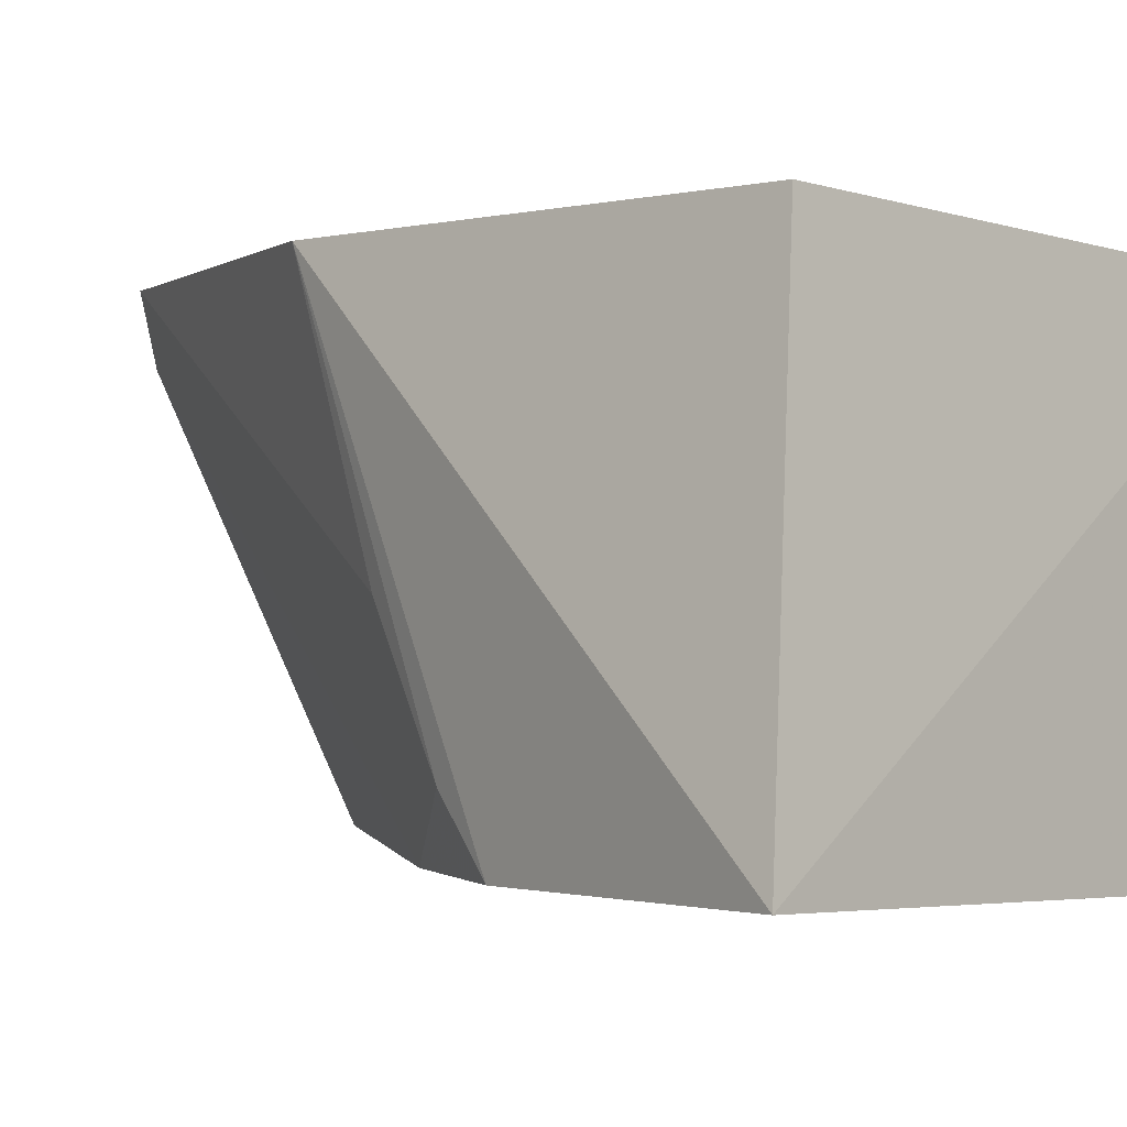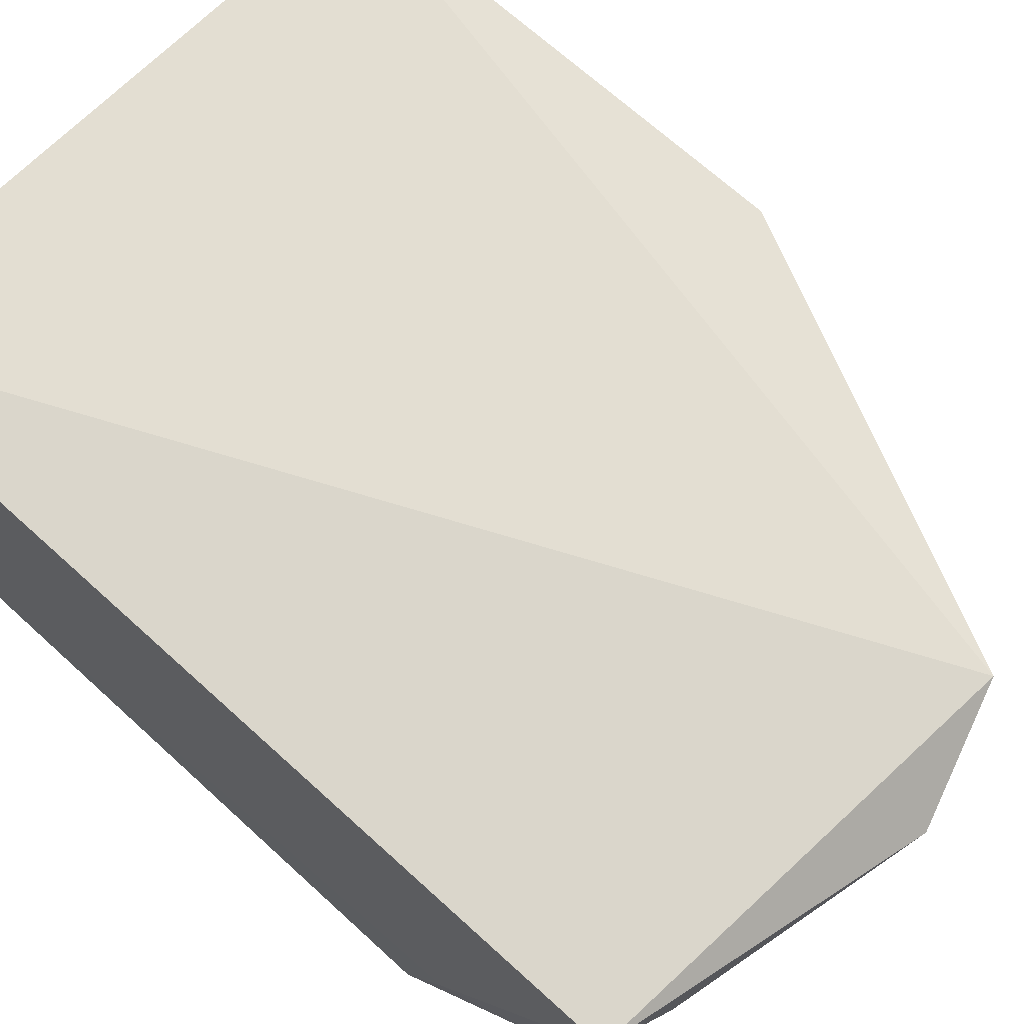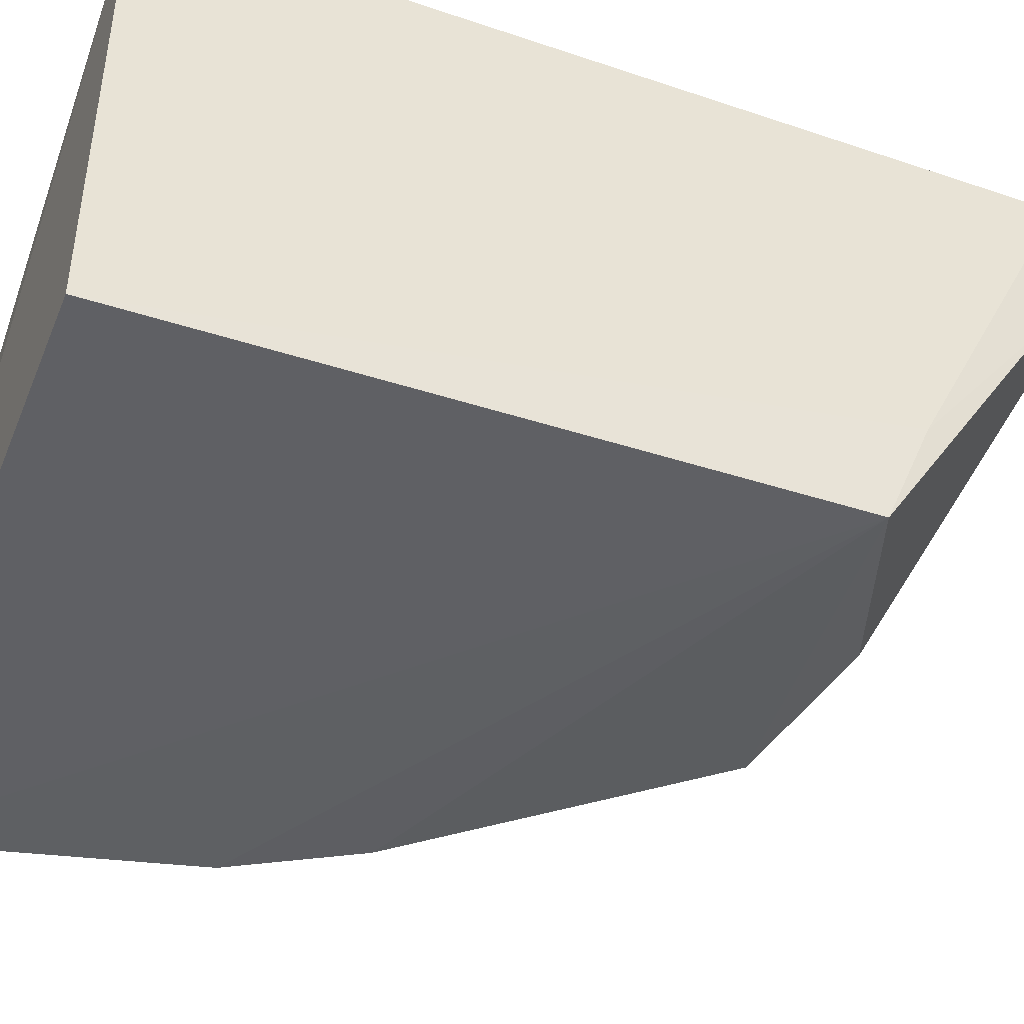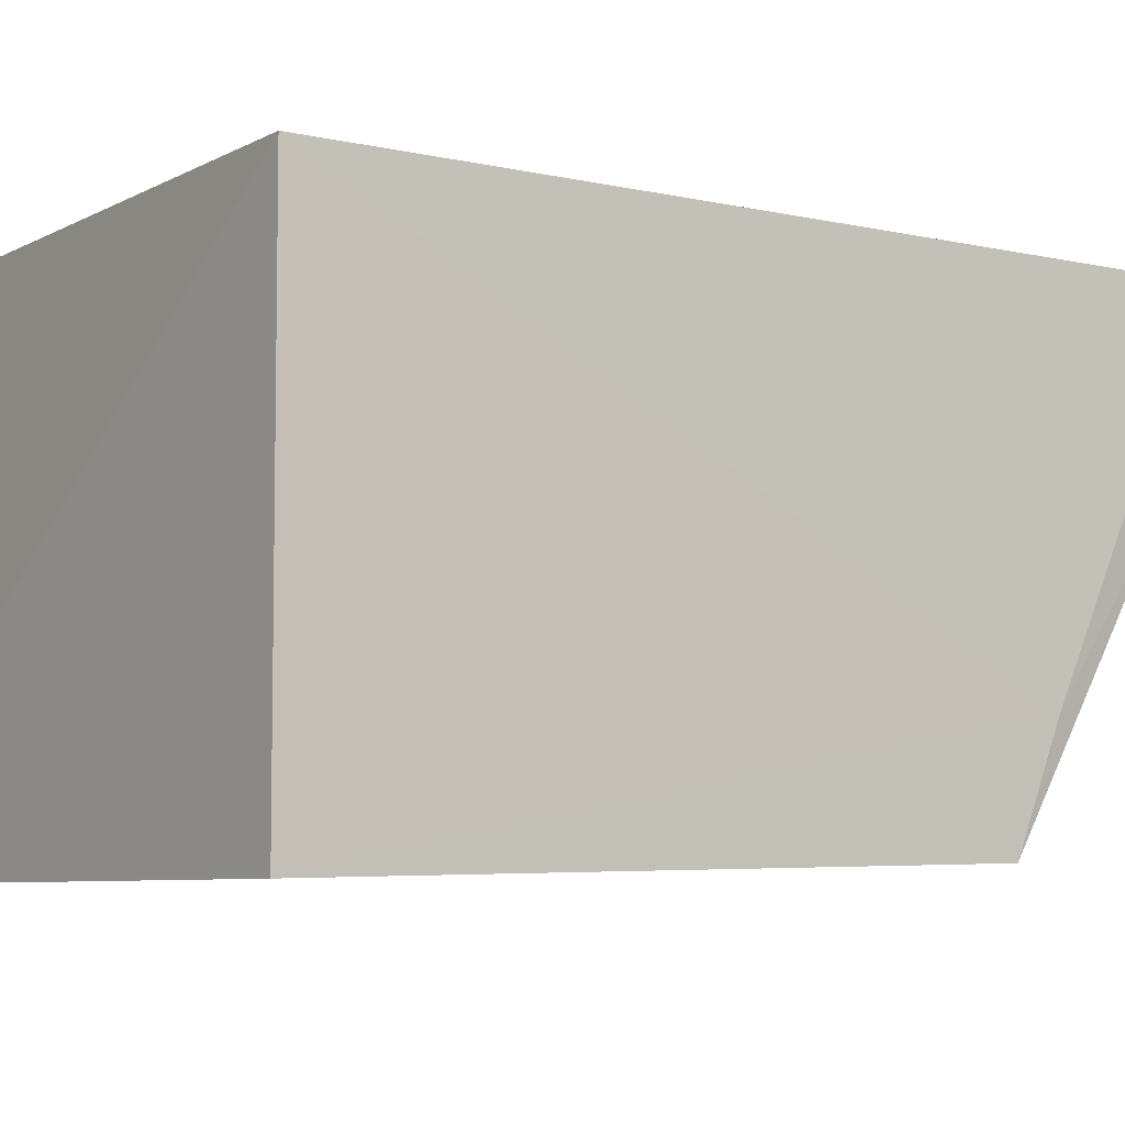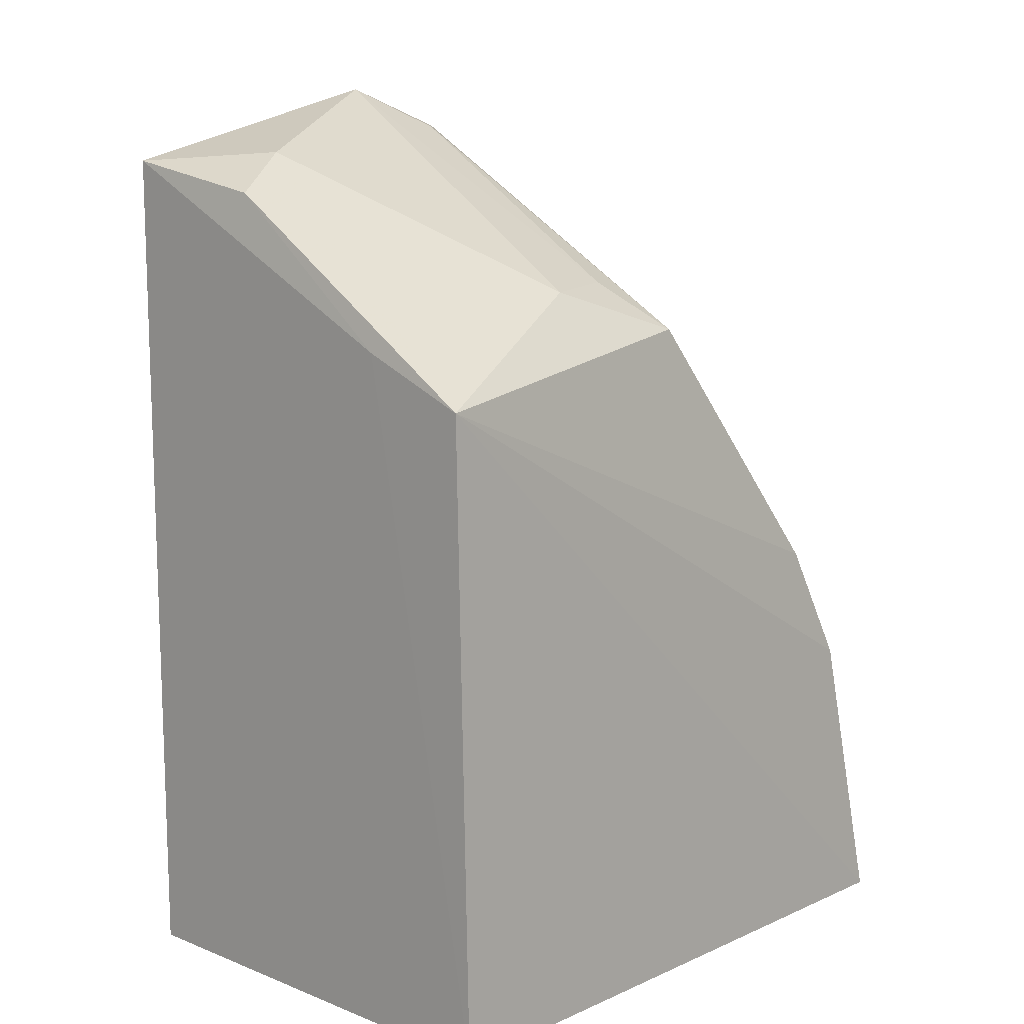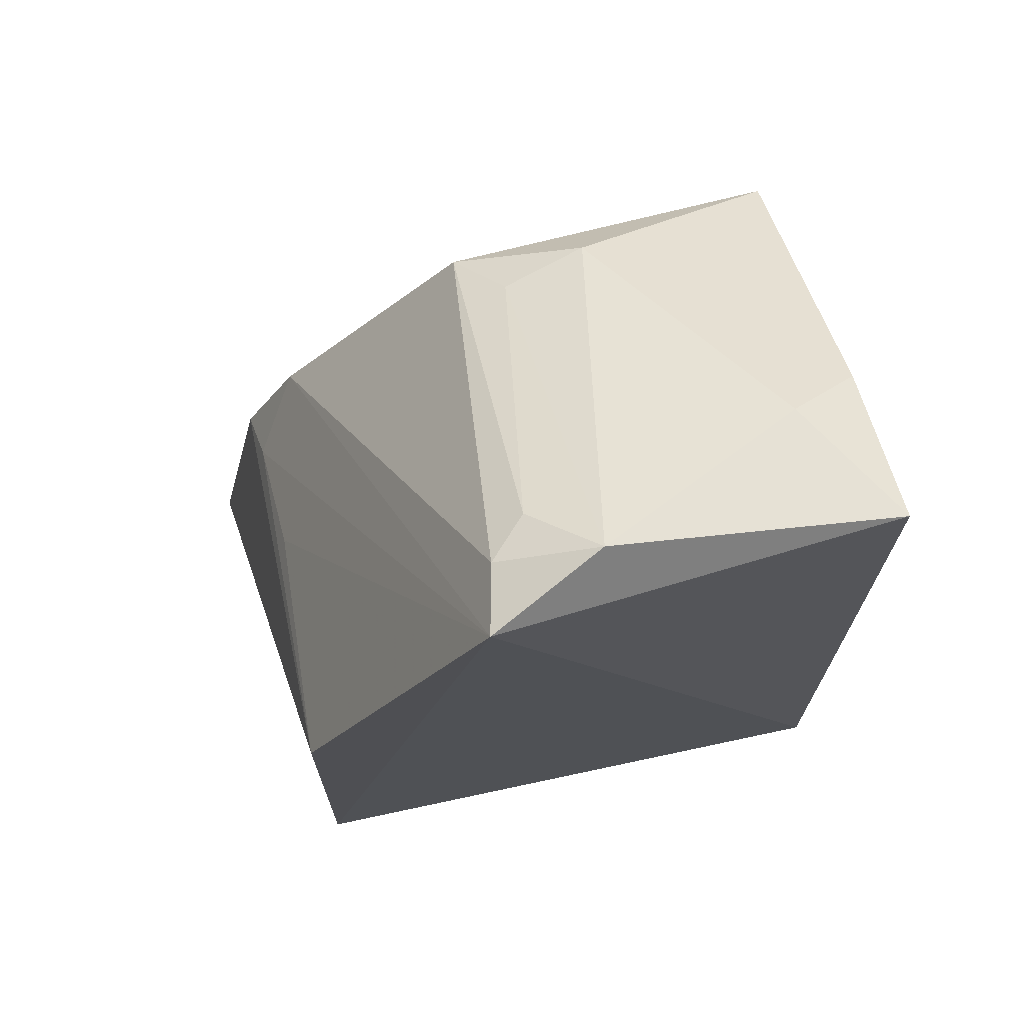
<metadata>
{"format":"obj","ext":"obj","renderer":"f3d","projection":"perspective","resolution":1024,"background":"white","views":[{"elev":-4.3,"azim":131.4,"up":"+Y"},{"elev":69.4,"azim":-47.4,"up":"+Y"},{"elev":-44.2,"azim":-111.8,"up":"+Y"},{"elev":-6.4,"azim":-126.2,"up":"+Y"},{"elev":11.4,"azim":-46.6,"up":"+Z"},{"elev":70.6,"azim":167.0,"up":"+Z"}]}
</metadata>
<code>
v 0.01808 0.001724 0.08001
v 0.03966 -0.02563 0.02566
v 0.03637 0.001753 0.02705
v 0.0008156 0.001984 0.02559
v 0.0007834 -0.02473 0.06303
v 0.02484 0.004529 0.07782
v 0.0009924 0.002436 0.07578
v 0.0008156 -0.02555 0.02559
v 0.03614 0.002777 0.05456
v 0.02107 -0.02289 0.06574
v 0.005517 -0.00482 0.07636
v 0.0007443 -0.01814 0.06573
v 0.03609 -0.025 0.04297
v 0.02388 0.000476 0.07756
v 0.001322 -0.006832 0.07415
v 0.01348 -0.02081 0.06839
v 0.0326 -0.02449 0.05011
v 0.03523 -0.01285 0.05041
v 0.0216 -0.001835 0.07756
v 0.03558 -0.02102 0.04625
v 0.01861 -0.01924 0.06854
f 3 2 4
f 6 3 4
f 7 6 4
f 7 1 6
f 8 4 2
f 8 2 5
f 9 2 3
f 9 3 6
f 11 1 7
f 12 7 4
f 12 8 5
f 12 4 8
f 13 5 2
f 13 2 9
f 14 6 1
f 15 11 7
f 15 5 11
f 15 12 5
f 15 7 12
f 16 1 11
f 16 11 5
f 16 5 10
f 17 10 5
f 17 5 13
f 17 14 10
f 17 6 14
f 18 9 6
f 19 14 1
f 19 10 14
f 20 13 9
f 20 9 18
f 20 17 13
f 20 18 6
f 20 6 17
f 21 16 10
f 21 10 19
f 21 19 1
f 21 1 16

</code>
